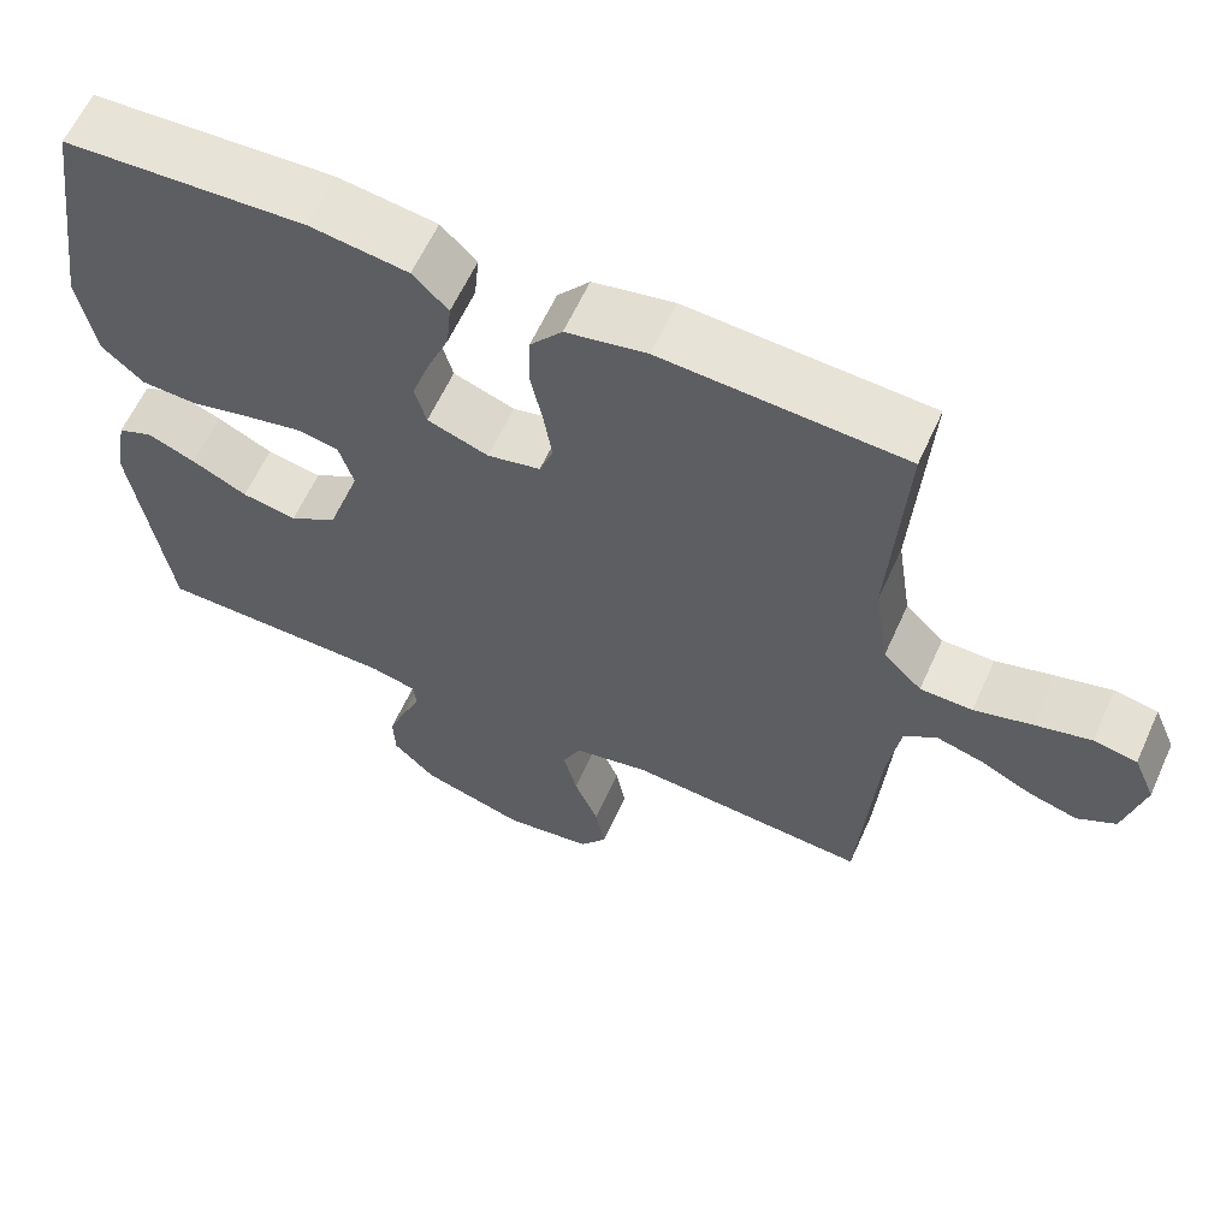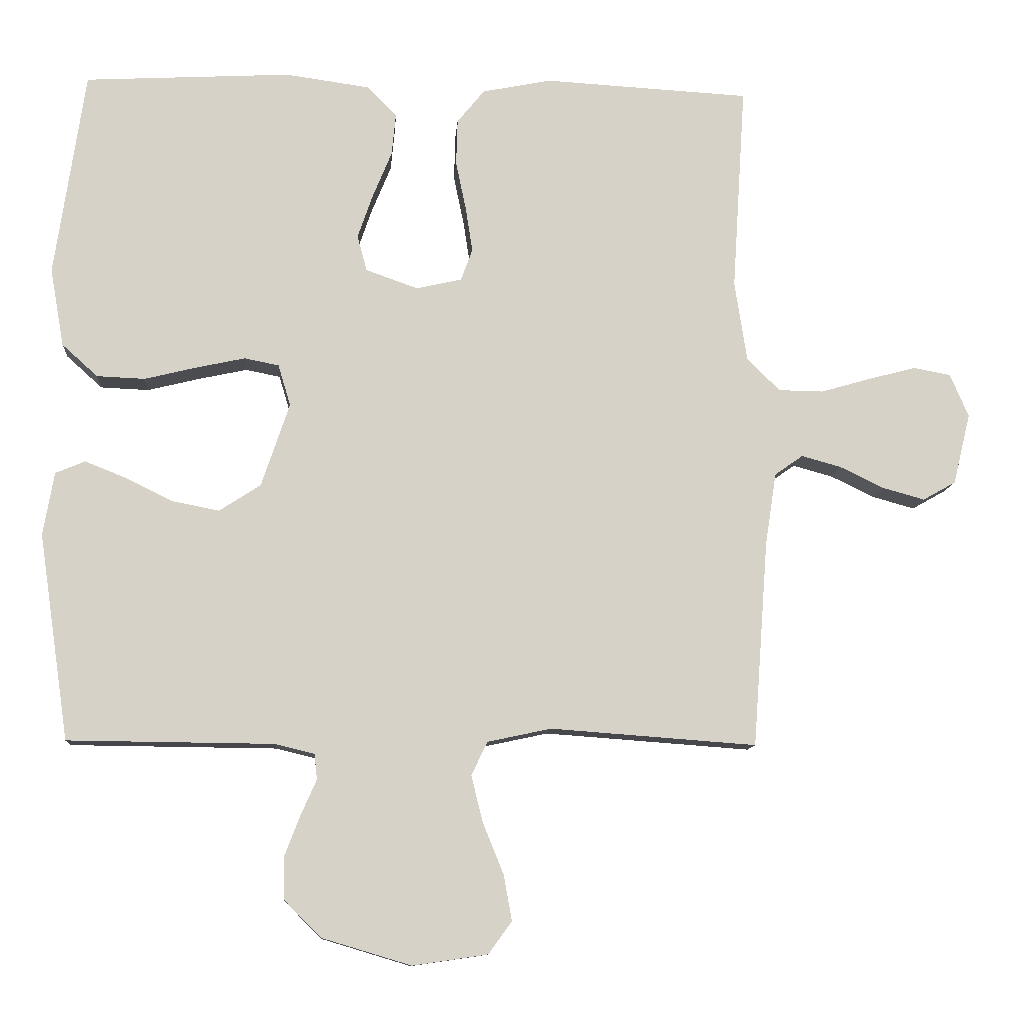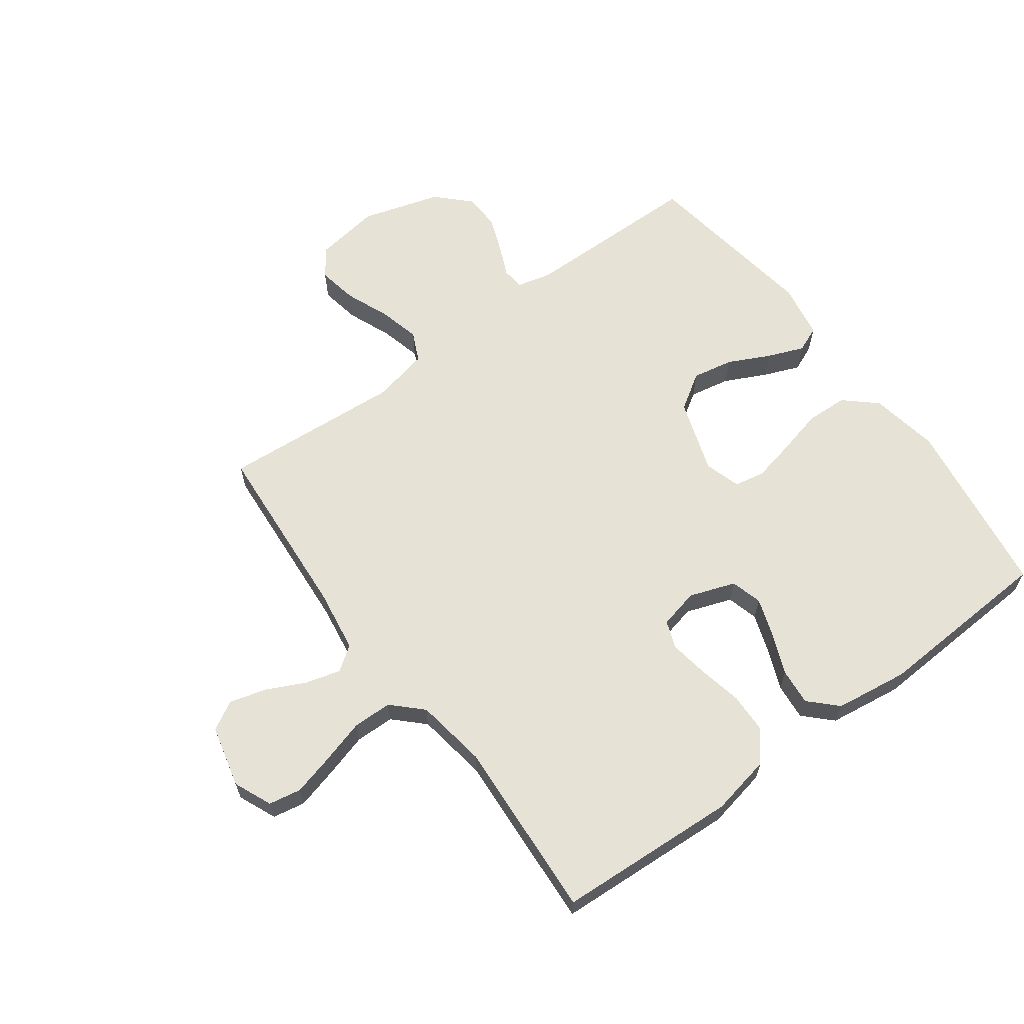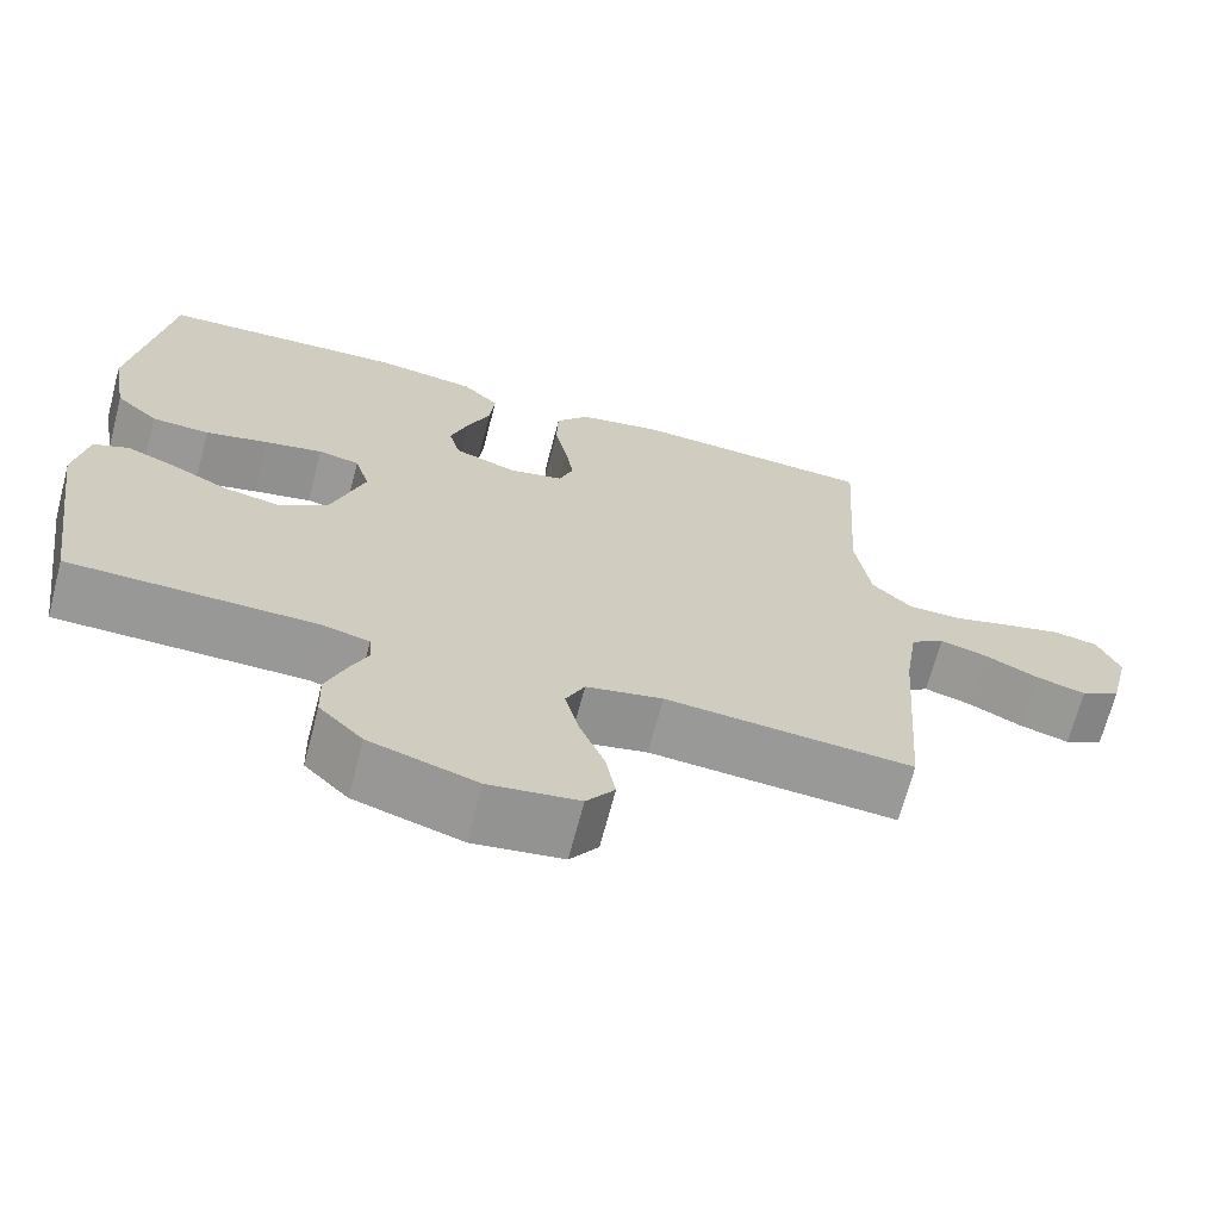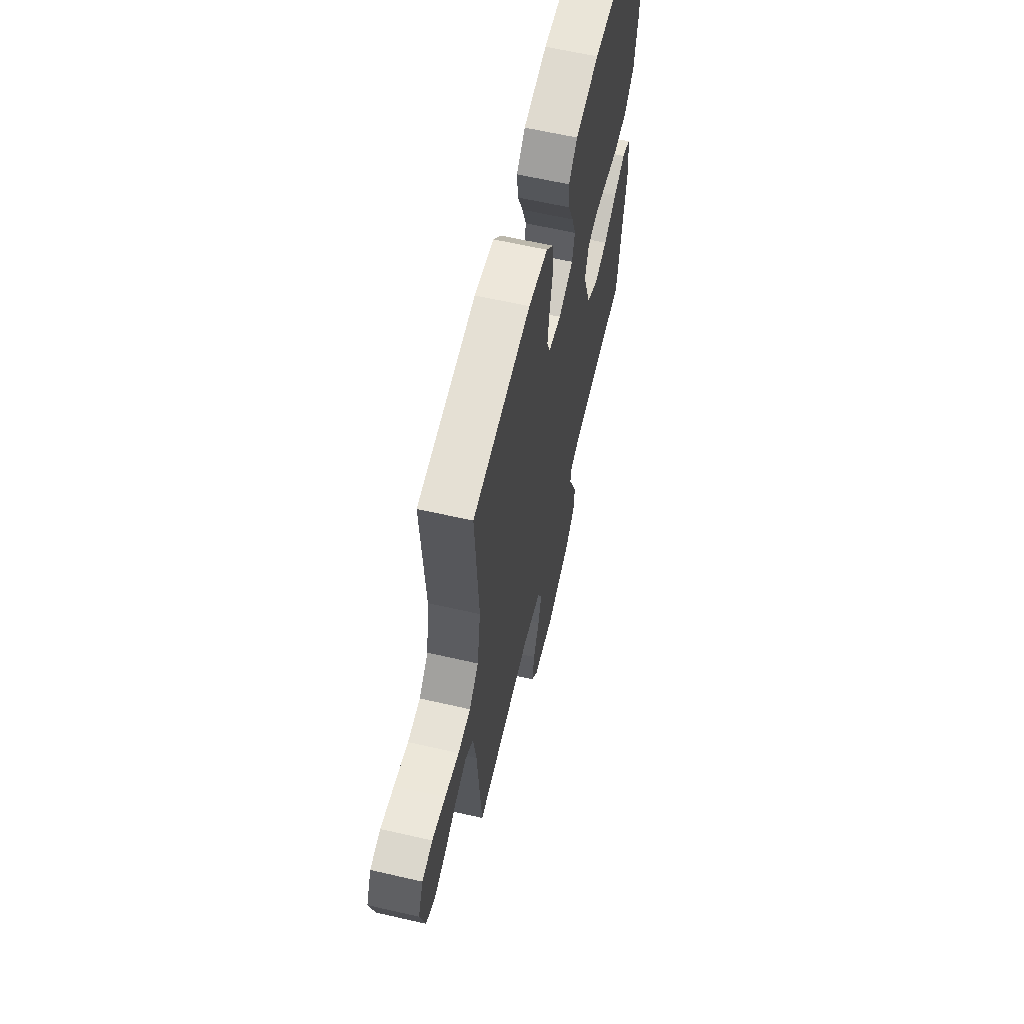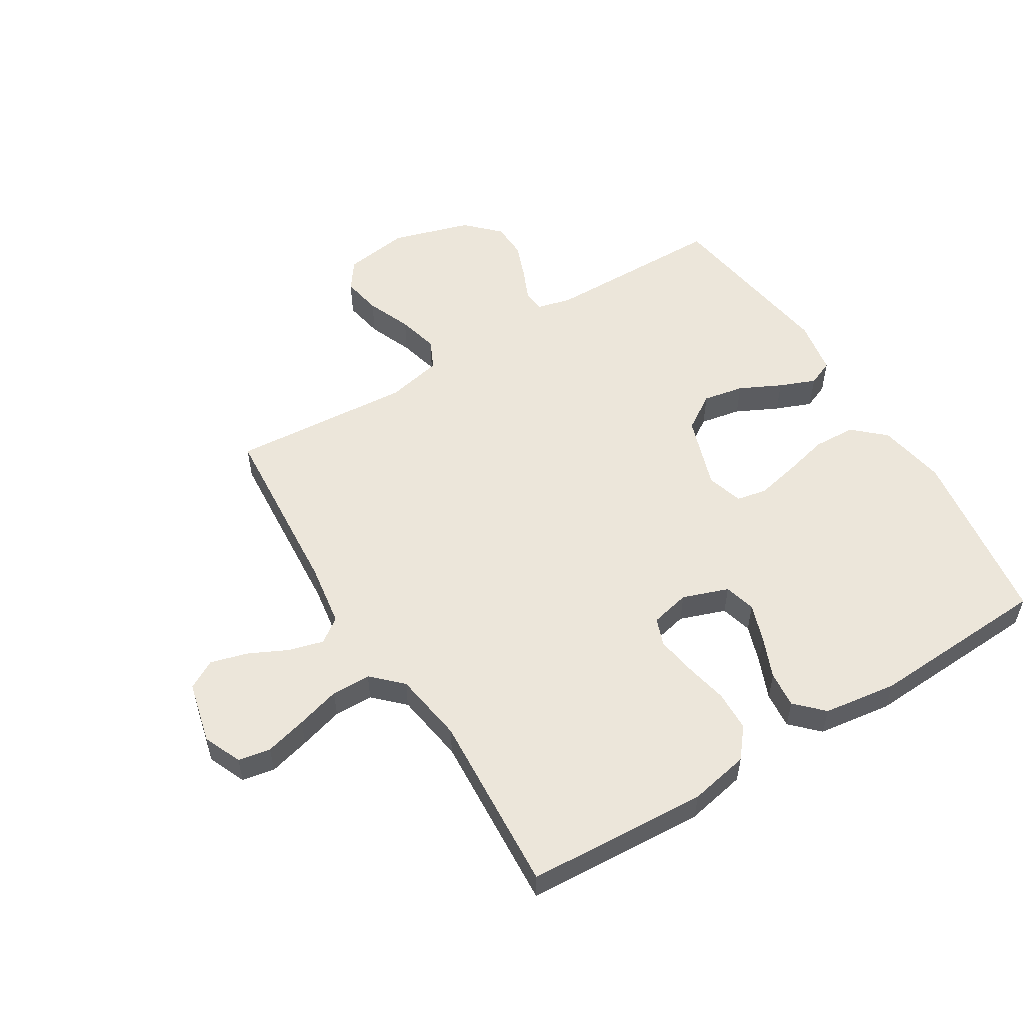
<metadata>
{"format":"obj","ext":"obj","renderer":"f3d","projection":"perspective","resolution":1024,"background":"white","views":[{"elev":61.4,"azim":-155.7,"up":"+Z"},{"elev":-10.9,"azim":176.0,"up":"+Z"},{"elev":63.4,"azim":-36.4,"up":"+Y"},{"elev":-68.4,"azim":165.3,"up":"+Z"},{"elev":62.3,"azim":-76.9,"up":"+Z"},{"elev":54.4,"azim":-31.6,"up":"+Y"}]}
</metadata>
<code>
v -0.5 0.07 -0.5
v -0.522 0.07 -0.2
v -0.538 0.07 -0.095
v -0.579 0.07 -0.066
v -0.637 0.07 -0.082
v -0.701 0.07 -0.113
v -0.762 0.07 -0.13
v -0.81 0.07 -0.103
v -0.835 0.07 0
v -0.808 0.07 0.063
v -0.754 0.07 0.073
v -0.685 0.07 0.055
v -0.612 0.07 0.034
v -0.547 0.07 0.035
v -0.499 0.07 0.082
v -0.481 0.07 0.2
v -0.5 0.07 0.5
v -0.2 0.07 0.517
v -0.1 0.07 0.497
v -0.06 0.07 0.448
v -0.058 0.07 0.381
v -0.073 0.07 0.309
v -0.083 0.07 0.244
v -0.066 0.07 0.198
v 0 0.07 0.183
v 0.076 0.07 0.21
v 0.09 0.07 0.262
v 0.068 0.07 0.326
v 0.04 0.07 0.394
v 0.034 0.07 0.455
v 0.078 0.07 0.499
v 0.2 0.07 0.516
v 0.5 0.07 0.5
v 0.544 0.07 0.2
v 0.524 0.07 0.086
v 0.472 0.07 0.039
v 0.402 0.07 0.036
v 0.325 0.07 0.055
v 0.255 0.07 0.07
v 0.205 0.07 0.06
v 0.187 0.07 0
v 0.228 0.07 -0.122
v 0.288 0.07 -0.161
v 0.356 0.07 -0.148
v 0.425 0.07 -0.114
v 0.485 0.07 -0.09
v 0.528 0.07 -0.108
v 0.544 0.07 -0.2
v 0.5 0.07 -0.5
v 0.2 0.07 -0.503
v 0.143 0.07 -0.517
v 0.139 0.07 -0.554
v 0.162 0.07 -0.606
v 0.185 0.07 -0.666
v 0.183 0.07 -0.726
v 0.13 0.07 -0.779
v 0 0.07 -0.818
v -0.109 0.07 -0.802
v -0.143 0.07 -0.755
v -0.131 0.07 -0.689
v -0.101 0.07 -0.615
v -0.084 0.07 -0.547
v -0.107 0.07 -0.498
v -0.2 0.07 -0.478
v -0.5 0 -0.5
v -0.522 0 -0.2
v -0.538 0 -0.095
v -0.579 0 -0.066
v -0.637 0 -0.082
v -0.701 0 -0.113
v -0.762 0 -0.13
v -0.81 0 -0.103
v -0.835 0 0
v -0.808 0 0.063
v -0.754 0 0.073
v -0.685 0 0.055
v -0.612 0 0.034
v -0.547 0 0.035
v -0.499 0 0.082
v -0.481 0 0.2
v -0.5 0 0.5
v -0.2 0 0.517
v -0.1 0 0.497
v -0.06 0 0.448
v -0.058 0 0.381
v -0.073 0 0.309
v -0.083 0 0.244
v -0.066 0 0.198
v 0 0 0.183
v 0.076 0 0.21
v 0.09 0 0.262
v 0.068 0 0.326
v 0.04 0 0.394
v 0.034 0 0.455
v 0.078 0 0.499
v 0.2 0 0.516
v 0.5 0 0.5
v 0.544 0 0.2
v 0.524 0 0.086
v 0.472 0 0.039
v 0.402 0 0.036
v 0.325 0 0.055
v 0.255 0 0.07
v 0.205 0 0.06
v 0.187 0 0
v 0.228 0 -0.122
v 0.288 0 -0.161
v 0.356 0 -0.148
v 0.425 0 -0.114
v 0.485 0 -0.09
v 0.528 0 -0.108
v 0.544 0 -0.2
v 0.5 0 -0.5
v 0.2 0 -0.503
v 0.143 0 -0.517
v 0.139 0 -0.554
v 0.162 0 -0.606
v 0.185 0 -0.666
v 0.183 0 -0.726
v 0.13 0 -0.779
v 0 0 -0.818
v -0.109 0 -0.802
v -0.143 0 -0.755
v -0.131 0 -0.689
v -0.101 0 -0.615
v -0.084 0 -0.547
v -0.107 0 -0.498
v -0.2 0 -0.478
f 59 60 61
f 58 59 61
f 57 58 61
f 56 57 61
f 55 56 61
f 54 55 61
f 53 54 61
f 52 53 61
f 51 52 61 62
f 50 51 62 63
f 50 63 64
f 49 50 64
f 48 49 64
f 47 48 64
f 46 47 64
f 45 46 64
f 44 45 64
f 36 37 38
f 35 36 38
f 34 35 38
f 33 34 38
f 32 33 38
f 31 32 38
f 30 31 38
f 29 30 38
f 28 29 38
f 27 28 38 39
f 26 27 39 40
f 20 21 22
f 19 20 22
f 18 19 22
f 17 18 22
f 16 17 22
f 15 16 22 23
f 14 15 23 24
f 11 12 13
f 10 11 13
f 9 10 13
f 8 9 13
f 7 8 13
f 6 7 13
f 5 6 13
f 4 5 13 14
f 14 24 25
f 4 14 25
f 3 4 25
f 43 44 64 1
f 26 40 41
f 25 26 41
f 3 25 41
f 2 3 41
f 2 41 42
f 1 2 42 43
f 125 124 123
f 125 123 122
f 125 122 121
f 125 121 120
f 125 120 119
f 125 119 118
f 125 118 117
f 125 117 116
f 126 125 116 115
f 127 126 115 114
f 128 127 114
f 128 114 113
f 128 113 112
f 128 112 111
f 128 111 110
f 128 110 109
f 128 109 108
f 102 101 100
f 102 100 99
f 102 99 98
f 102 98 97
f 102 97 96
f 102 96 95
f 102 95 94
f 102 94 93
f 102 93 92
f 103 102 92 91
f 104 103 91 90
f 86 85 84
f 86 84 83
f 86 83 82
f 86 82 81
f 86 81 80
f 87 86 80 79
f 88 87 79 78
f 77 76 75
f 77 75 74
f 77 74 73
f 77 73 72
f 77 72 71
f 77 71 70
f 77 70 69
f 78 77 69 68
f 89 88 78
f 89 78 68
f 89 68 67
f 65 128 108 107
f 105 104 90
f 105 90 89
f 105 89 67
f 105 67 66
f 106 105 66
f 107 106 66 65
f 1 65 66 2
f 2 66 67 3
f 3 67 68 4
f 4 68 69 5
f 5 69 70 6
f 6 70 71 7
f 7 71 72 8
f 8 72 73 9
f 9 73 74 10
f 10 74 75 11
f 11 75 76 12
f 12 76 77 13
f 13 77 78 14
f 14 78 79 15
f 15 79 80 16
f 16 80 81 17
f 17 81 82 18
f 18 82 83 19
f 19 83 84 20
f 20 84 85 21
f 21 85 86 22
f 22 86 87 23
f 23 87 88 24
f 24 88 89 25
f 25 89 90 26
f 26 90 91 27
f 27 91 92 28
f 28 92 93 29
f 29 93 94 30
f 30 94 95 31
f 31 95 96 32
f 32 96 97 33
f 33 97 98 34
f 34 98 99 35
f 35 99 100 36
f 36 100 101 37
f 37 101 102 38
f 38 102 103 39
f 39 103 104 40
f 40 104 105 41
f 41 105 106 42
f 42 106 107 43
f 43 107 108 44
f 44 108 109 45
f 45 109 110 46
f 46 110 111 47
f 47 111 112 48
f 48 112 113 49
f 49 113 114 50
f 50 114 115 51
f 51 115 116 52
f 52 116 117 53
f 53 117 118 54
f 54 118 119 55
f 55 119 120 56
f 56 120 121 57
f 57 121 122 58
f 58 122 123 59
f 59 123 124 60
f 60 124 125 61
f 61 125 126 62
f 62 126 127 63
f 63 127 128 64
f 64 128 65 1

</code>
